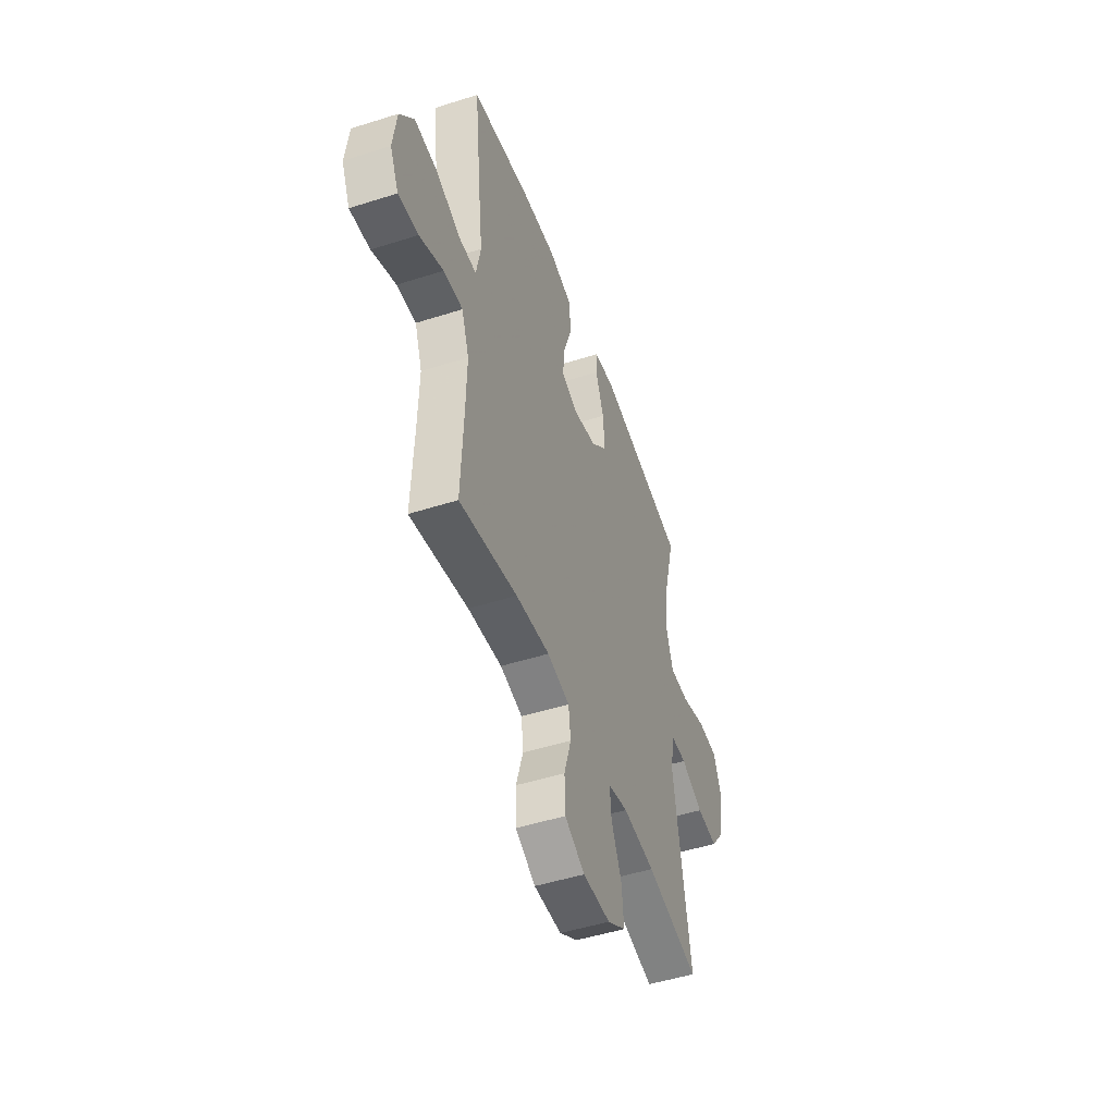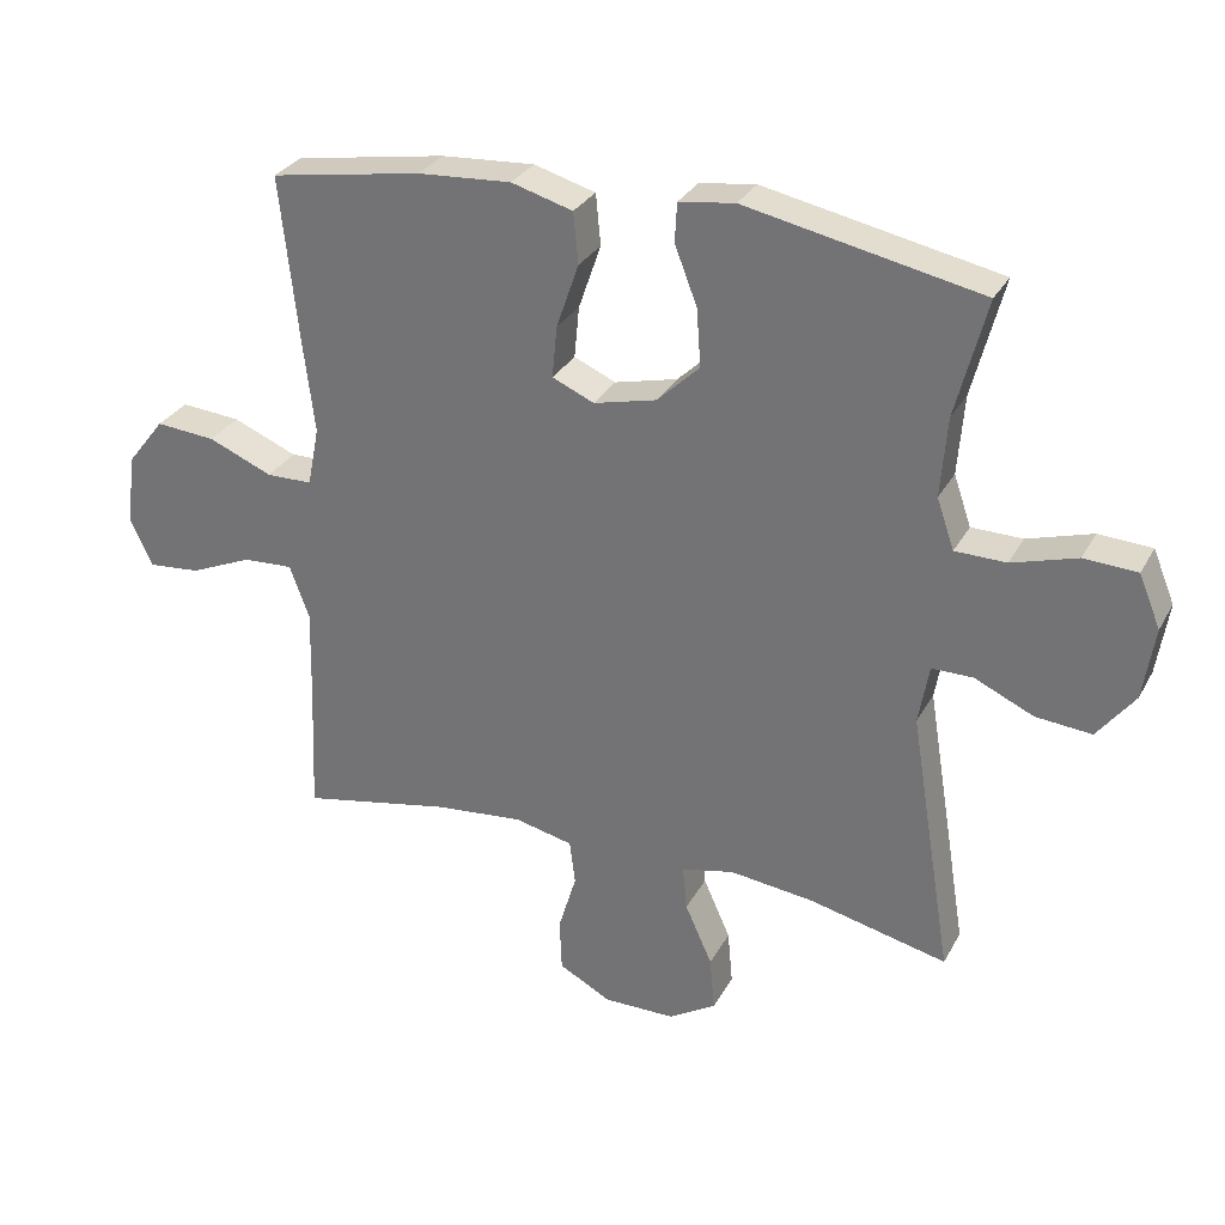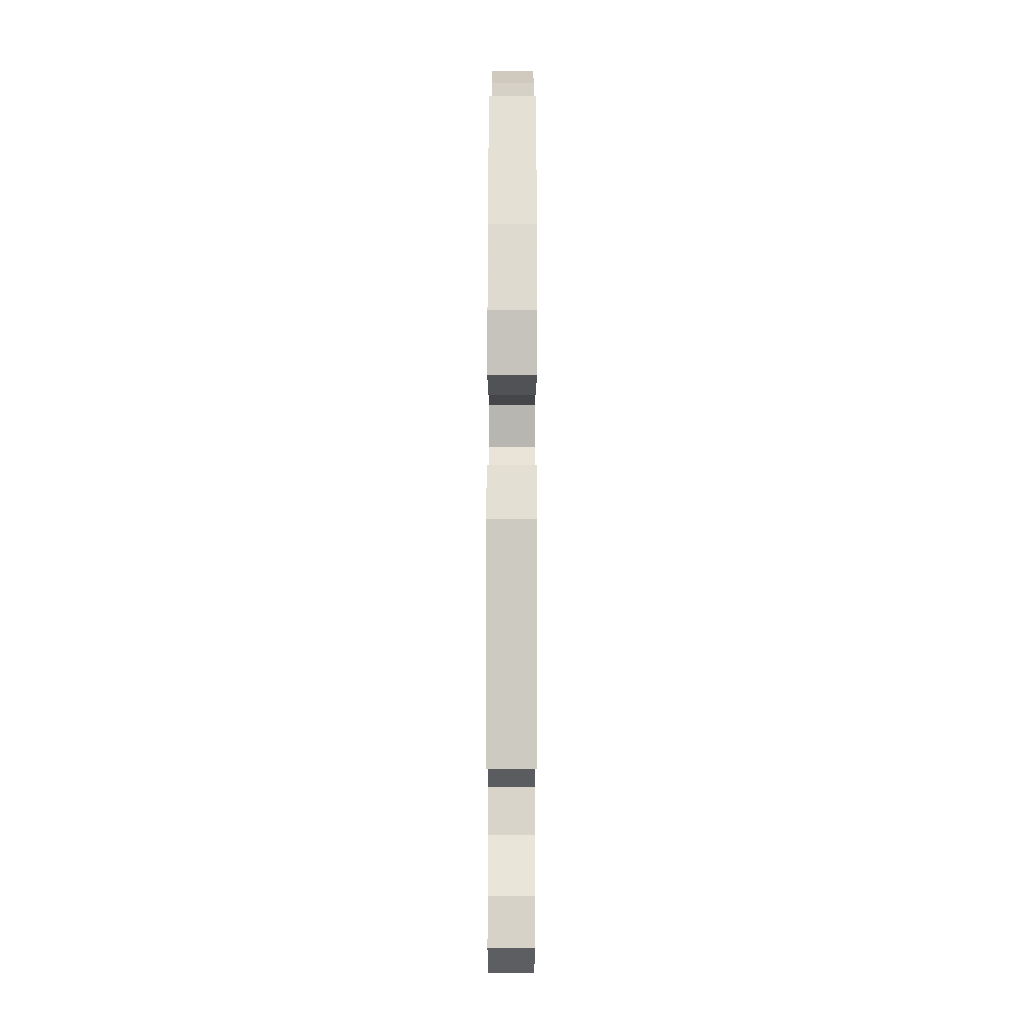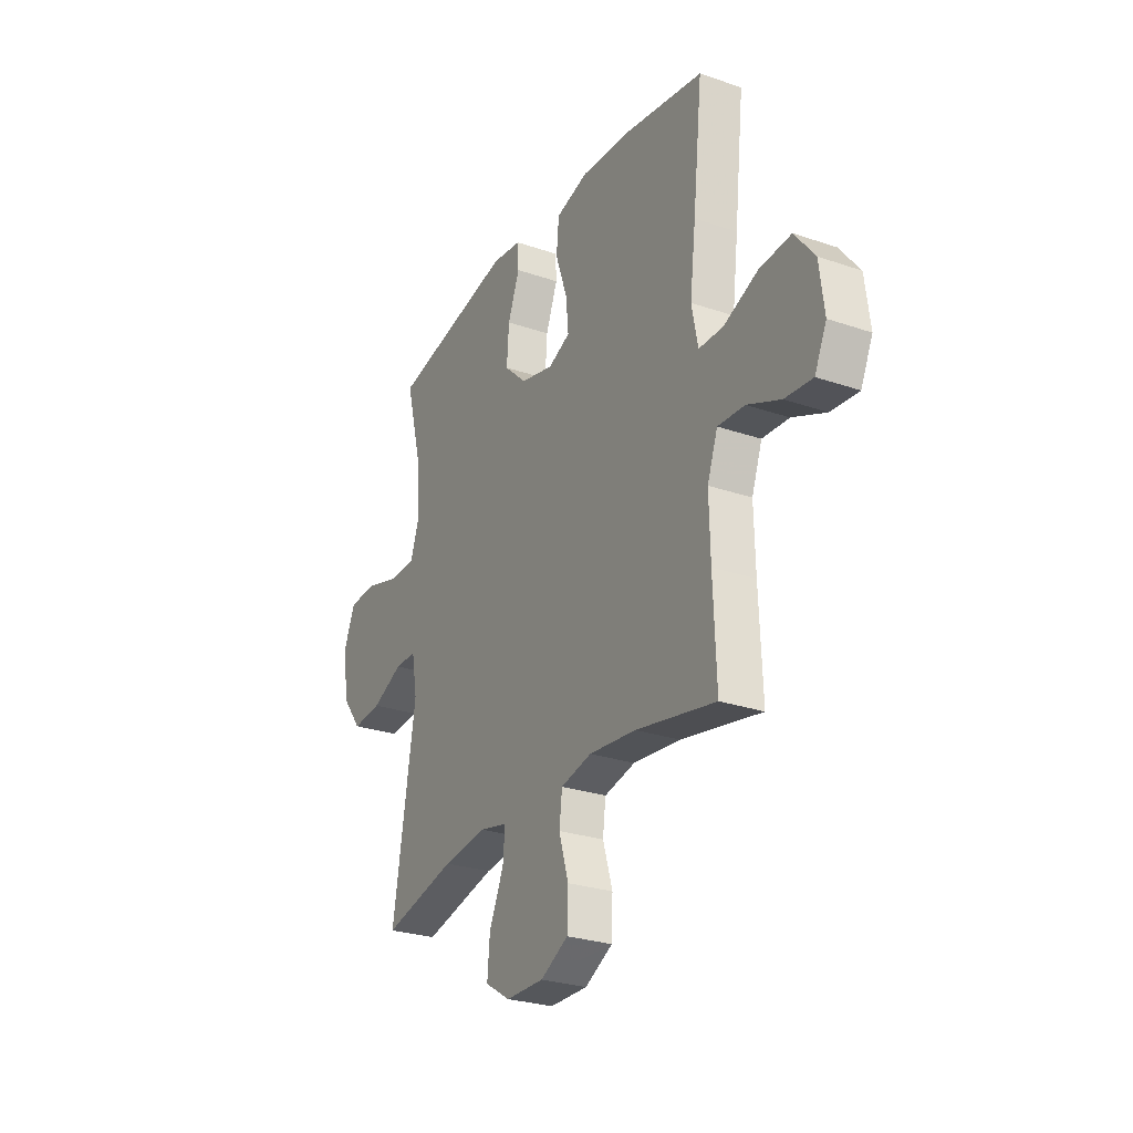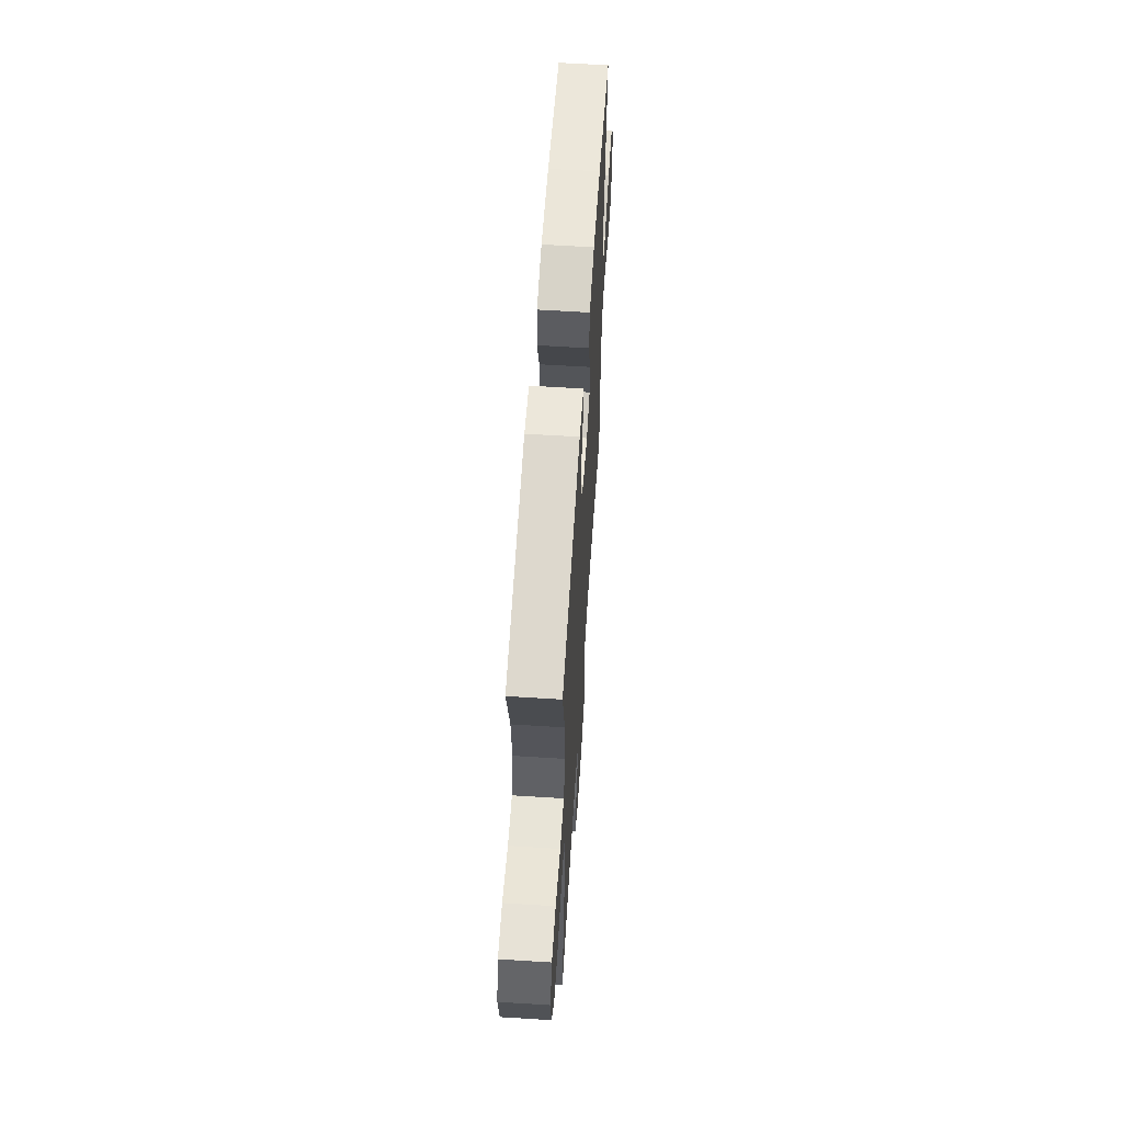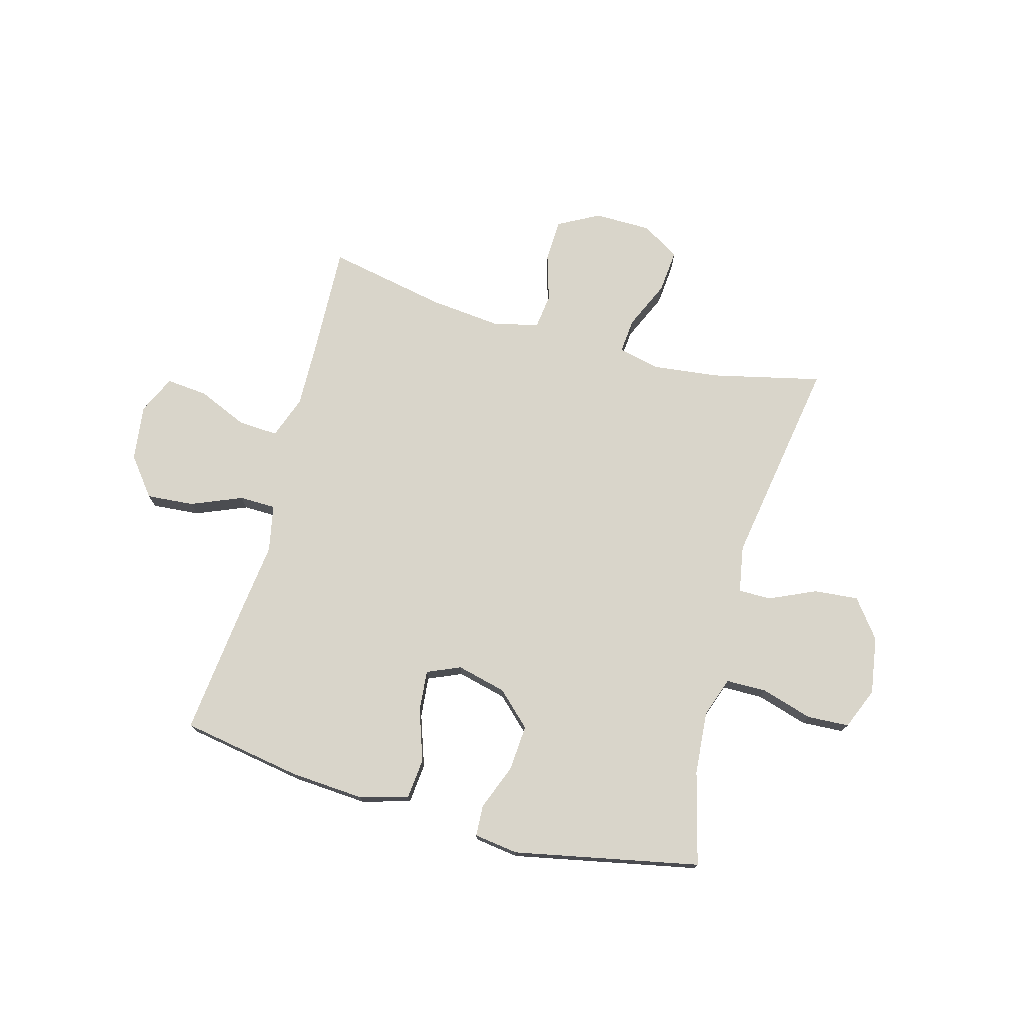
<metadata>
{"format":"obj","ext":"obj","renderer":"f3d","projection":"perspective","resolution":1024,"background":"white","views":[{"elev":-48.9,"azim":-70.5,"up":"+Z"},{"elev":30.0,"azim":24.1,"up":"+Z"},{"elev":74.9,"azim":90.1,"up":"+Z"},{"elev":-27.2,"azim":-118.0,"up":"+Z"},{"elev":60.5,"azim":93.7,"up":"+Z"},{"elev":74.6,"azim":15.3,"up":"+Y"}]}
</metadata>
<code>
v -0.5 0.07 0.5
v -0.282 0.07 0.537
v -0.148 0.07 0.546
v -0.06 0.07 0.521
v -0.053 0.07 0.448
v -0.085 0.07 0.355
v -0.092 0.07 0.281
v -0.032 0.07 0.255
v 0.058 0.07 0.277
v 0.119 0.07 0.335
v 0.113 0.07 0.418
v 0.081 0.07 0.501
v 0.084 0.07 0.557
v 0.164 0.07 0.568
v 0.5 0.07 0.5
v 0.456 0.07 0.331
v 0.447 0.07 0.217
v 0.472 0.07 0.145
v 0.545 0.07 0.144
v 0.638 0.07 0.172
v 0.714 0.07 0.168
v 0.745 0.07 0.093
v 0.729 0.07 -0.011
v 0.676 0.07 -0.08
v 0.596 0.07 -0.073
v 0.512 0.07 -0.035
v 0.453 0.07 -0.035
v 0.438 0.07 -0.12
v 0.5 0.07 -0.5
v 0.301 0.07 -0.454
v 0.181 0.07 -0.44
v 0.106 0.07 -0.457
v 0.112 0.07 -0.521
v 0.151 0.07 -0.608
v 0.158 0.07 -0.686
v 0.09 0.07 -0.728
v -0.013 0.07 -0.729
v -0.088 0.07 -0.689
v -0.091 0.07 -0.613
v -0.065 0.07 -0.527
v -0.073 0.07 -0.463
v -0.157 0.07 -0.444
v -0.284 0.07 -0.457
v -0.5 0.07 -0.5
v -0.492 0.07 -0.304
v -0.489 0.07 -0.18
v -0.517 0.07 -0.103
v -0.589 0.07 -0.107
v -0.679 0.07 -0.146
v -0.754 0.07 -0.153
v -0.786 0.07 -0.084
v -0.773 0.07 0.018
v -0.719 0.07 0.087
v -0.633 0.07 0.08
v -0.541 0.07 0.042
v -0.475 0.07 0.043
v -0.458 0.07 0.128
v -0.474 0.07 0.261
v -0.5 0 0.5
v -0.282 0 0.537
v -0.148 0 0.546
v -0.06 0 0.521
v -0.053 0 0.448
v -0.085 0 0.355
v -0.092 0 0.281
v -0.032 0 0.255
v 0.058 0 0.277
v 0.119 0 0.335
v 0.113 0 0.418
v 0.081 0 0.501
v 0.084 0 0.557
v 0.164 0 0.568
v 0.5 0 0.5
v 0.456 0 0.331
v 0.447 0 0.217
v 0.472 0 0.145
v 0.545 0 0.144
v 0.638 0 0.172
v 0.714 0 0.168
v 0.745 0 0.093
v 0.729 0 -0.011
v 0.676 0 -0.08
v 0.596 0 -0.073
v 0.512 0 -0.035
v 0.453 0 -0.035
v 0.438 0 -0.12
v 0.5 0 -0.5
v 0.301 0 -0.454
v 0.181 0 -0.44
v 0.106 0 -0.457
v 0.112 0 -0.521
v 0.151 0 -0.608
v 0.158 0 -0.686
v 0.09 0 -0.728
v -0.013 0 -0.729
v -0.088 0 -0.689
v -0.091 0 -0.613
v -0.065 0 -0.527
v -0.073 0 -0.463
v -0.157 0 -0.444
v -0.284 0 -0.457
v -0.5 0 -0.5
v -0.492 0 -0.304
v -0.489 0 -0.18
v -0.517 0 -0.103
v -0.589 0 -0.107
v -0.679 0 -0.146
v -0.754 0 -0.153
v -0.786 0 -0.084
v -0.773 0 0.018
v -0.719 0 0.087
v -0.633 0 0.08
v -0.541 0 0.042
v -0.475 0 0.043
v -0.458 0 0.128
v -0.474 0 0.261
f 4 5 6
f 3 4 6
f 2 3 6
f 1 2 6
f 58 1 6
f 57 58 6
f 56 57 6 7
f 53 54 55
f 52 53 55
f 51 52 55
f 50 51 55
f 49 50 55
f 48 49 55
f 47 48 55 56
f 56 7 8
f 47 56 8
f 46 47 8
f 43 44 45
f 46 8 9
f 45 46 9
f 43 45 9
f 42 43 9
f 38 39 40
f 37 38 40
f 36 37 40
f 35 36 40
f 34 35 40
f 33 34 40
f 32 33 40 41
f 42 9 10
f 41 42 10
f 32 41 10
f 31 32 10
f 28 29 30
f 31 10 11
f 30 31 11
f 28 30 11
f 27 28 11
f 24 25 26
f 23 24 26
f 22 23 26
f 21 22 26
f 20 21 26
f 19 20 26
f 18 19 26 27
f 14 15 16
f 13 14 16
f 12 13 16
f 11 12 16
f 11 16 17
f 11 17 18 27
f 64 63 62
f 64 62 61
f 64 61 60
f 64 60 59
f 64 59 116
f 64 116 115
f 65 64 115 114
f 113 112 111
f 113 111 110
f 113 110 109
f 113 109 108
f 113 108 107
f 113 107 106
f 114 113 106 105
f 66 65 114
f 66 114 105
f 66 105 104
f 103 102 101
f 67 66 104
f 67 104 103
f 67 103 101
f 67 101 100
f 98 97 96
f 98 96 95
f 98 95 94
f 98 94 93
f 98 93 92
f 98 92 91
f 99 98 91 90
f 68 67 100
f 68 100 99
f 68 99 90
f 68 90 89
f 88 87 86
f 69 68 89
f 69 89 88
f 69 88 86
f 69 86 85
f 84 83 82
f 84 82 81
f 84 81 80
f 84 80 79
f 84 79 78
f 84 78 77
f 85 84 77 76
f 74 73 72
f 74 72 71
f 74 71 70
f 74 70 69
f 75 74 69
f 85 76 75 69
f 1 59 60 2
f 2 60 61 3
f 3 61 62 4
f 4 62 63 5
f 5 63 64 6
f 6 64 65 7
f 7 65 66 8
f 8 66 67 9
f 9 67 68 10
f 10 68 69 11
f 11 69 70 12
f 12 70 71 13
f 13 71 72 14
f 14 72 73 15
f 15 73 74 16
f 16 74 75 17
f 17 75 76 18
f 18 76 77 19
f 19 77 78 20
f 20 78 79 21
f 21 79 80 22
f 22 80 81 23
f 23 81 82 24
f 24 82 83 25
f 25 83 84 26
f 26 84 85 27
f 27 85 86 28
f 28 86 87 29
f 29 87 88 30
f 30 88 89 31
f 31 89 90 32
f 32 90 91 33
f 33 91 92 34
f 34 92 93 35
f 35 93 94 36
f 36 94 95 37
f 37 95 96 38
f 38 96 97 39
f 39 97 98 40
f 40 98 99 41
f 41 99 100 42
f 42 100 101 43
f 43 101 102 44
f 44 102 103 45
f 45 103 104 46
f 46 104 105 47
f 47 105 106 48
f 48 106 107 49
f 49 107 108 50
f 50 108 109 51
f 51 109 110 52
f 52 110 111 53
f 53 111 112 54
f 54 112 113 55
f 55 113 114 56
f 56 114 115 57
f 57 115 116 58
f 58 116 59 1

</code>
